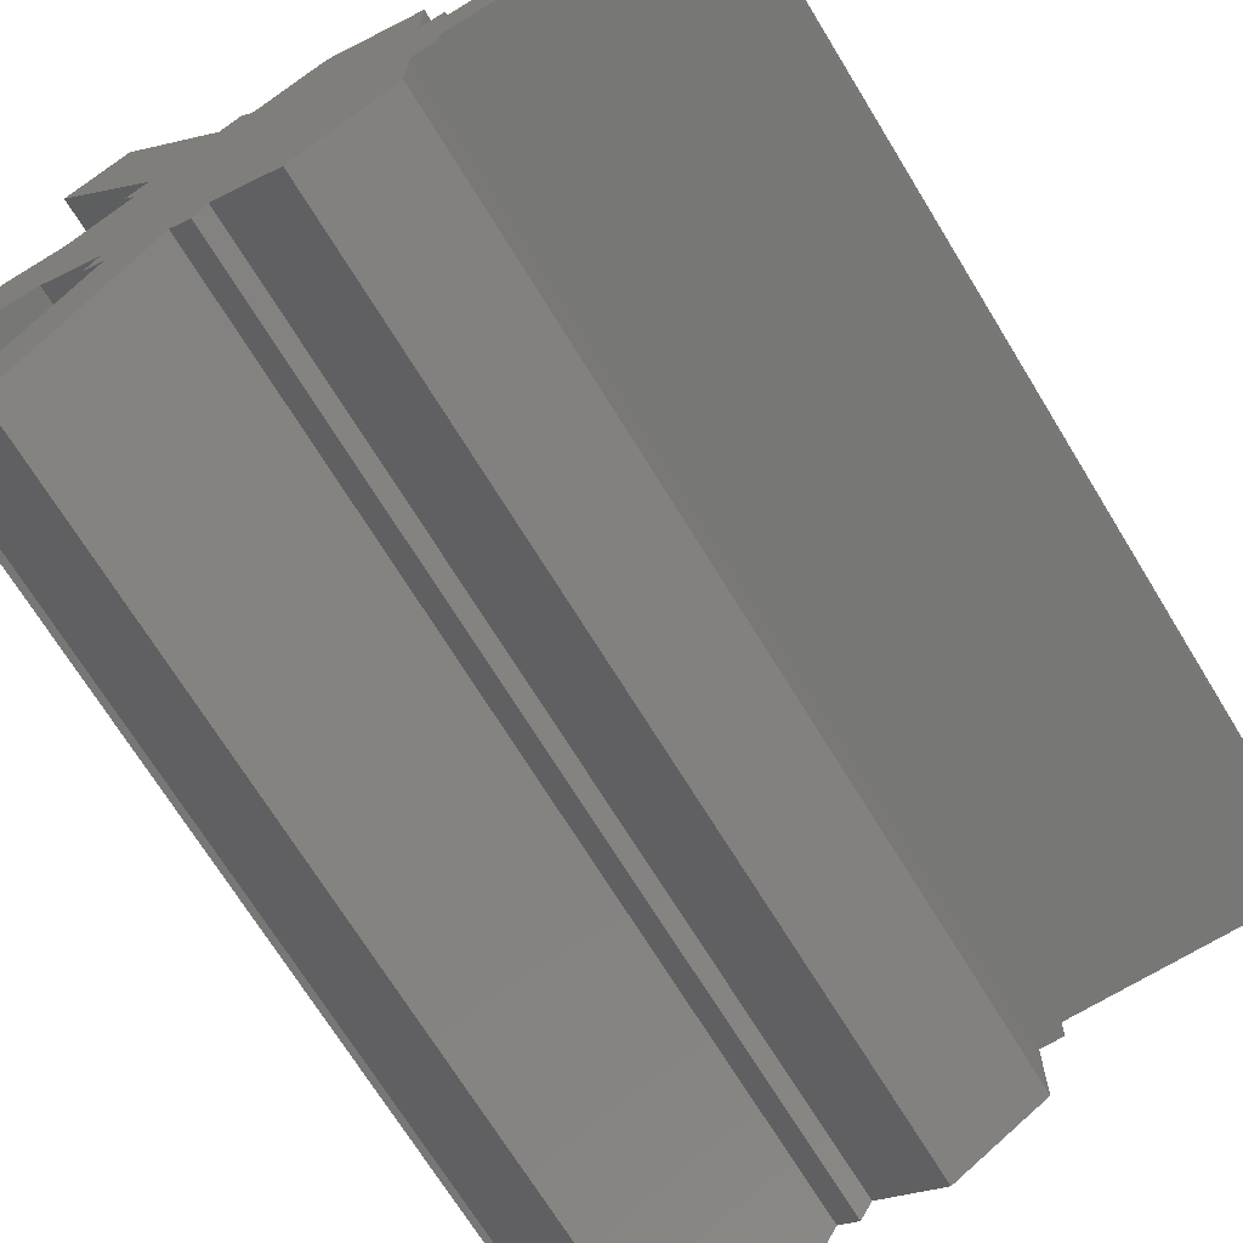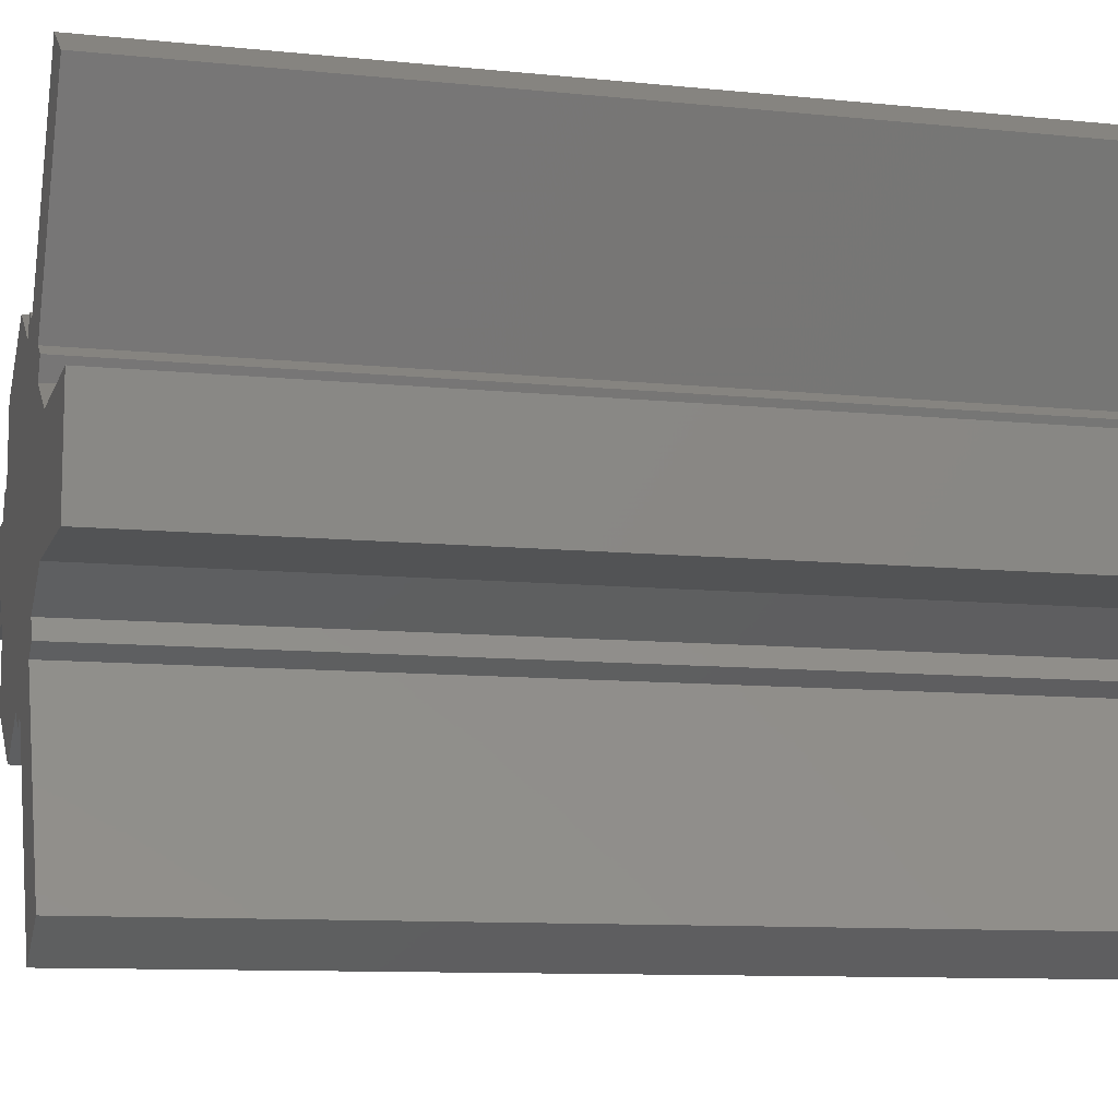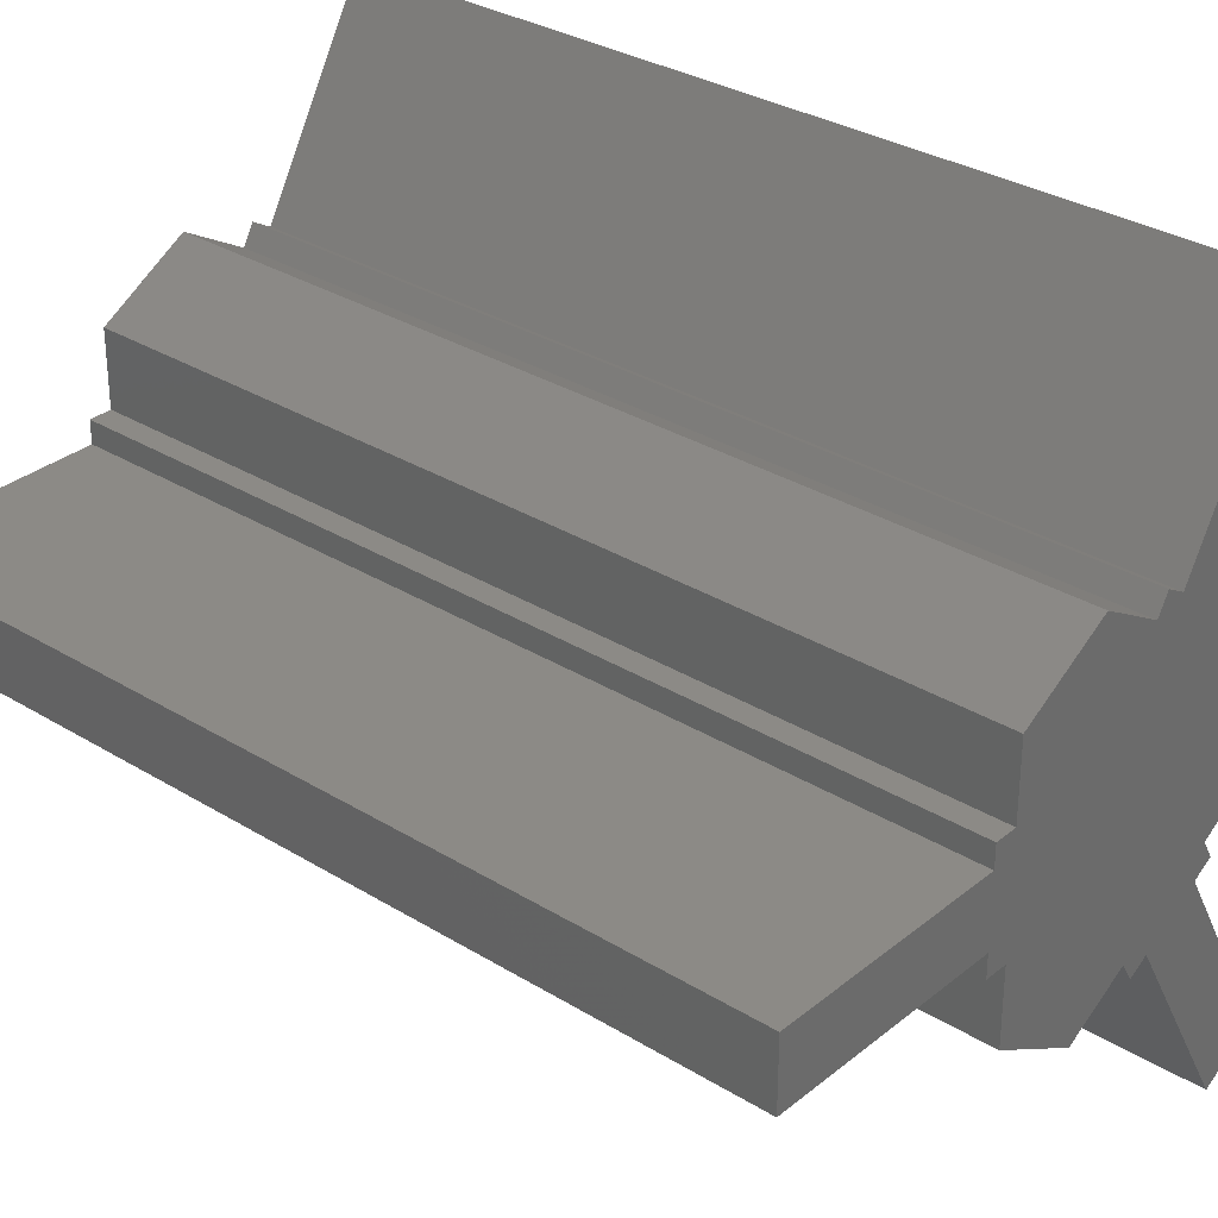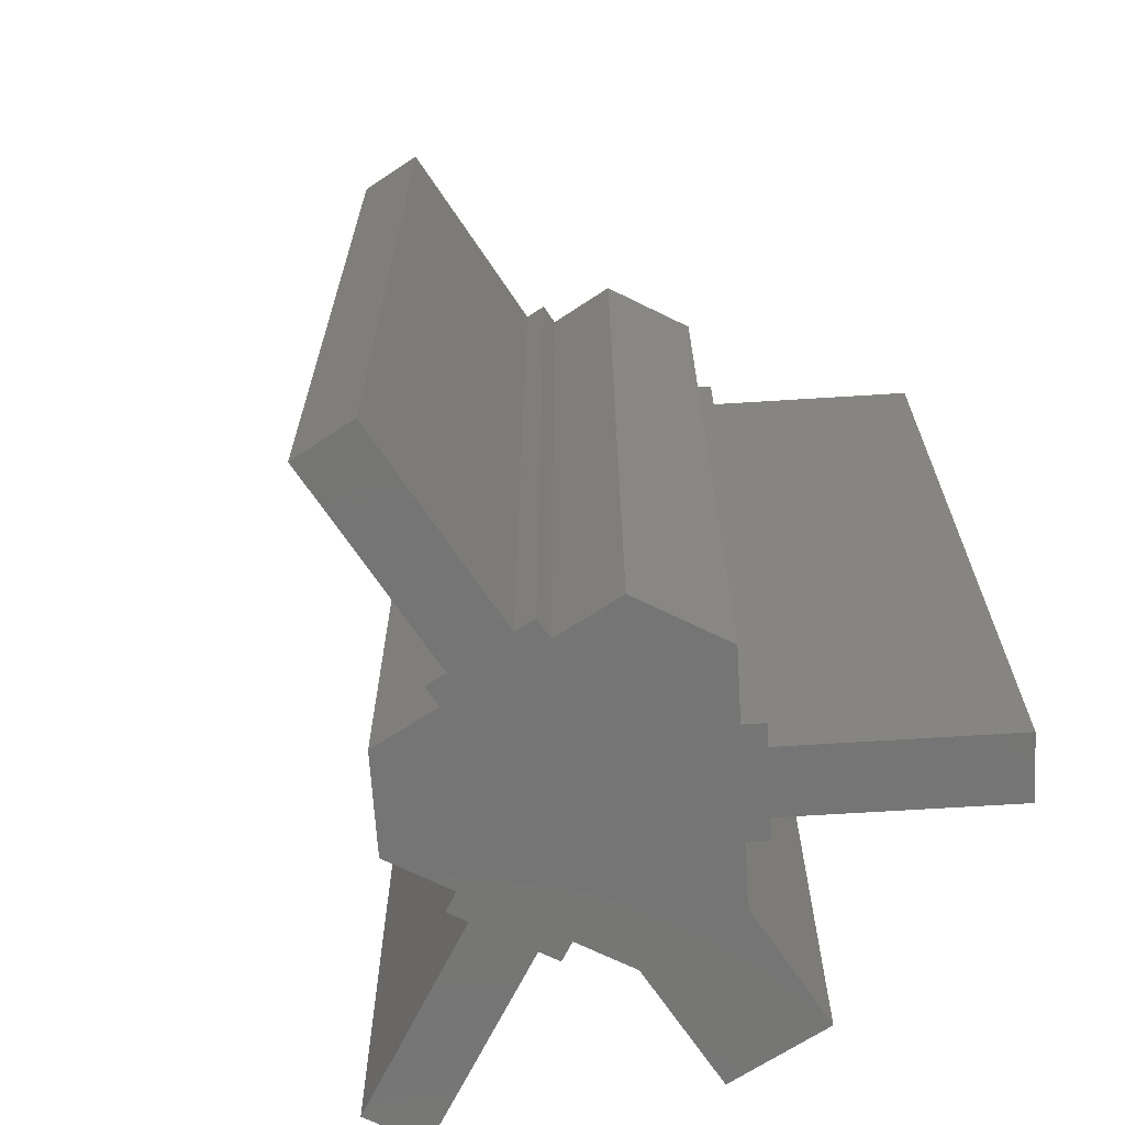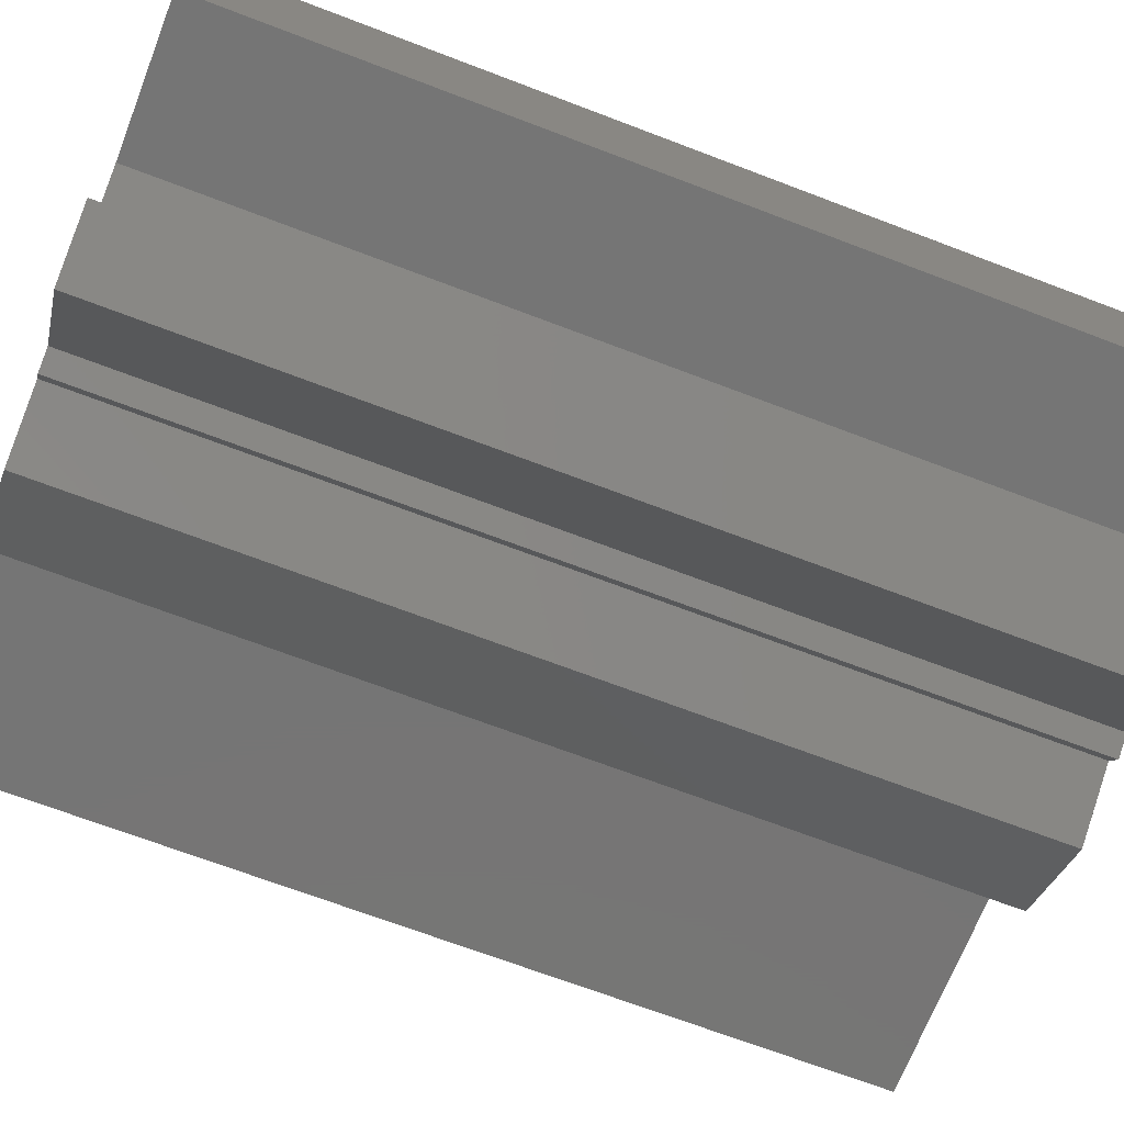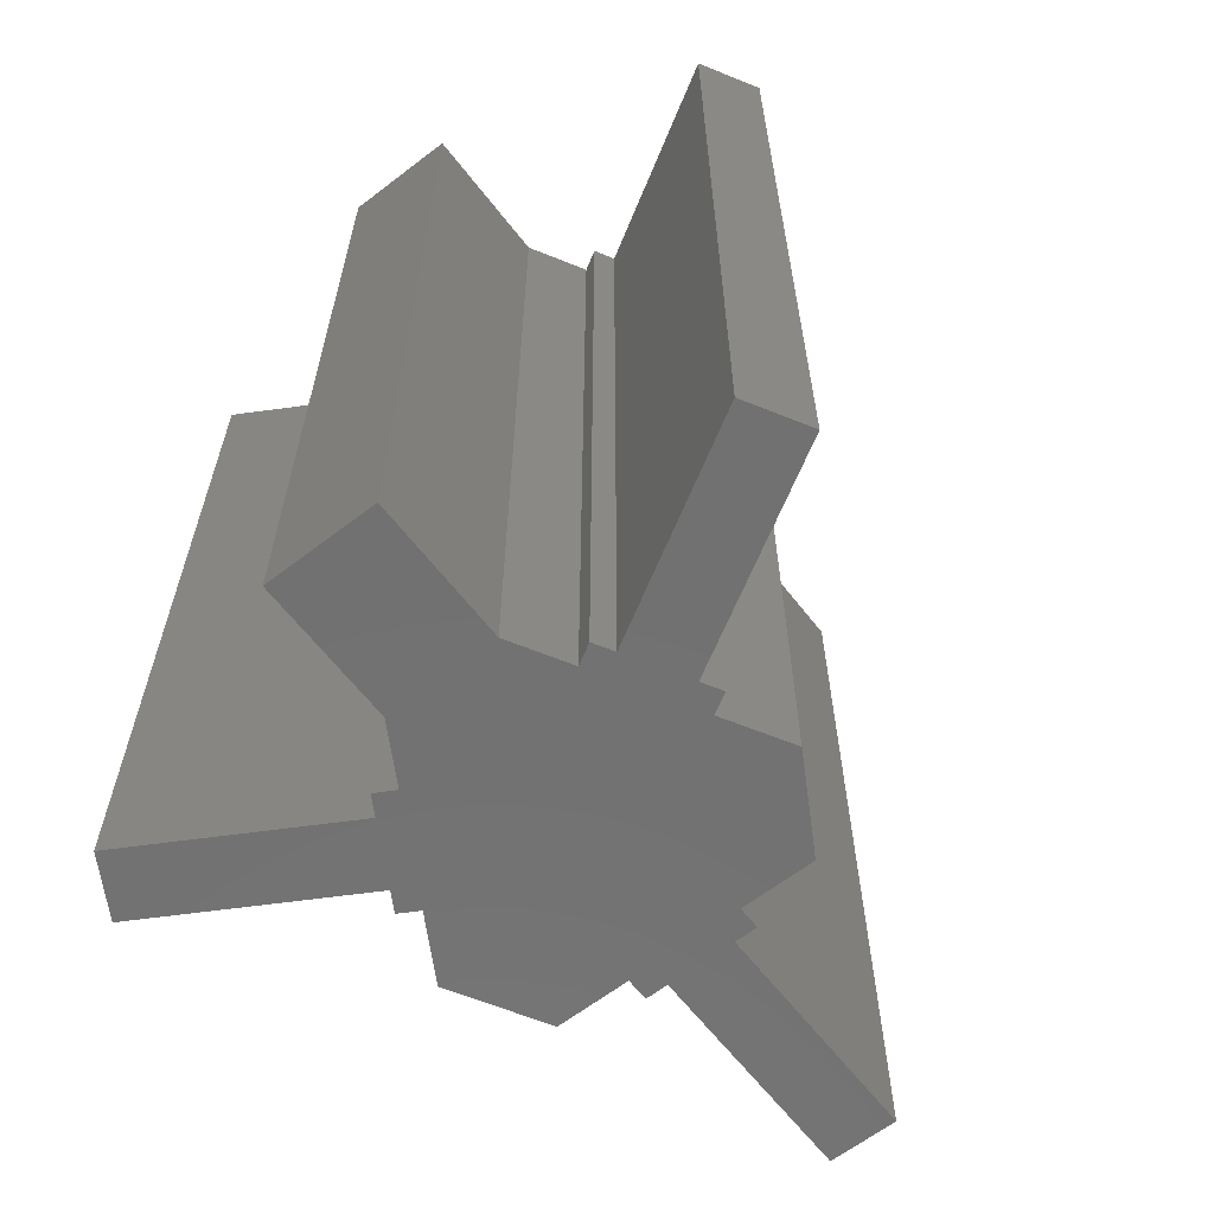
<metadata>
{"format":"stl","ext":"stl","renderer":"f3d","projection":"perspective","resolution":1024,"background":"white","views":[{"elev":-69.8,"azim":-148.6,"up":"+Y"},{"elev":-9.9,"azim":75.0,"up":"+Y"},{"elev":31.3,"azim":-48.8,"up":"+Y"},{"elev":-67.5,"azim":-56.4,"up":"+Z"},{"elev":-67.7,"azim":68.9,"up":"+Y"},{"elev":-63.3,"azim":127.8,"up":"+Z"}]}
</metadata>
<code>
# stl→obj: 64 verts, 124 faces
v 4.799 -5.312 39.5
v 0.8349 -6.446 39.5
v 2.201 -6.812 39.5
v 4.799 5.312 39.5
v 9.799 13.97 39.5
v 2.201 6.812 39.5
v 5.165 -3.946 39.5
v -6 -5.774 39.5
v -6 -2.5 39.5
v 5.165 3.946 39.5
v 5.665 4.812 39.5
v 7.67 -2.5 39.5
v 14 2.5 39.5
v 7.67 2.5 39.5
v 14 -2.5 39.5
v 1.335 -7.312 39.5
v 5.665 -4.812 39.5
v 7.201 -15.47 39.5
v 9.799 -13.97 39.5
v -2 -8.083 39.5
v -6 2.5 39.5
v -7 -1.5 39.5
v -7 -2.5 39.5
v -7 1.5 39.5
v 0.8349 6.446 39.5
v -17 1.5 39.5
v -17 -1.5 39.5
v -6 5.773 39.5
v -2 8.083 39.5
v -7 2.5 39.5
v 1.335 7.312 39.5
v 7.201 15.47 39.5
v 2.201 -6.812 8.342e-16
v 0.8349 -6.446 7.894e-16
v 4.799 -5.312 6.506e-16
v 2.201 6.812 -8.342e-16
v 9.799 13.97 -1.711e-15
v 4.799 5.312 -6.506e-16
v 5.165 -3.946 4.833e-16
v -6 -2.5 3.062e-16
v -6 -5.774 7.071e-16
v 5.665 4.812 -5.893e-16
v 5.165 3.946 -4.833e-16
v 7.67 2.5 -3.062e-16
v 14 2.5 -3.062e-16
v 7.67 -2.5 3.062e-16
v 14 -2.5 3.062e-16
v 1.335 -7.312 8.955e-16
v 5.665 -4.812 5.893e-16
v 9.799 -13.97 1.711e-15
v 7.201 -15.47 1.895e-15
v -2 -8.083 9.899e-16
v -7 -1.5 1.837e-16
v -6 2.5 -3.062e-16
v -7 -2.5 3.062e-16
v -7 1.5 -1.837e-16
v 0.8349 6.446 -7.894e-16
v -17 -1.5 1.837e-16
v -17 1.5 -1.837e-16
v -2 8.083 -9.899e-16
v -6 5.773 -7.07e-16
v -7 2.5 -3.062e-16
v 1.335 7.312 -8.955e-16
v 7.201 15.47 -1.895e-15
f 1 2 3
f 4 5 6
f 1 7 2
f 8 2 9
f 4 10 11
f 12 13 14
f 12 15 13
f 7 12 14
f 16 3 2
f 10 7 14
f 7 1 17
f 3 18 19
f 1 3 19
f 2 7 9
f 20 2 8
f 7 10 9
f 9 21 22
f 23 9 22
f 22 21 24
f 9 25 21
f 26 27 22
f 9 10 25
f 24 26 22
f 28 25 29
f 24 21 30
f 31 25 6
f 25 10 4
f 21 25 28
f 5 32 6
f 4 6 25
f 33 34 35
f 36 37 38
f 34 39 35
f 40 34 41
f 42 43 38
f 44 45 46
f 45 47 46
f 44 46 39
f 34 33 48
f 44 39 43
f 49 35 39
f 50 51 33
f 50 33 35
f 40 39 34
f 41 34 52
f 40 43 39
f 53 54 40
f 53 40 55
f 56 54 53
f 54 57 40
f 53 58 59
f 57 43 40
f 53 59 56
f 60 57 61
f 62 54 56
f 36 57 63
f 38 43 57
f 61 57 54
f 36 64 37
f 57 36 38
f 4 37 5
f 4 38 37
f 11 38 4
f 11 42 38
f 10 42 11
f 10 43 42
f 14 43 10
f 14 44 43
f 13 44 14
f 13 45 44
f 15 45 13
f 15 47 45
f 12 47 15
f 12 46 47
f 7 46 12
f 7 39 46
f 17 39 7
f 17 49 39
f 1 49 17
f 1 35 49
f 19 35 1
f 19 50 35
f 18 50 19
f 18 51 50
f 3 51 18
f 3 33 51
f 16 33 3
f 16 48 33
f 2 48 16
f 2 34 48
f 20 34 2
f 20 52 34
f 8 52 20
f 8 41 52
f 9 41 8
f 9 40 41
f 23 40 9
f 23 55 40
f 22 55 23
f 22 53 55
f 27 53 22
f 27 58 53
f 26 58 27
f 26 59 58
f 24 59 26
f 24 56 59
f 30 56 24
f 30 62 56
f 21 62 30
f 21 54 62
f 28 54 21
f 28 61 54
f 29 61 28
f 29 60 61
f 25 60 29
f 25 57 60
f 31 57 25
f 31 63 57
f 6 63 31
f 6 36 63
f 32 36 6
f 32 64 36
f 5 64 32
f 5 37 64

</code>
